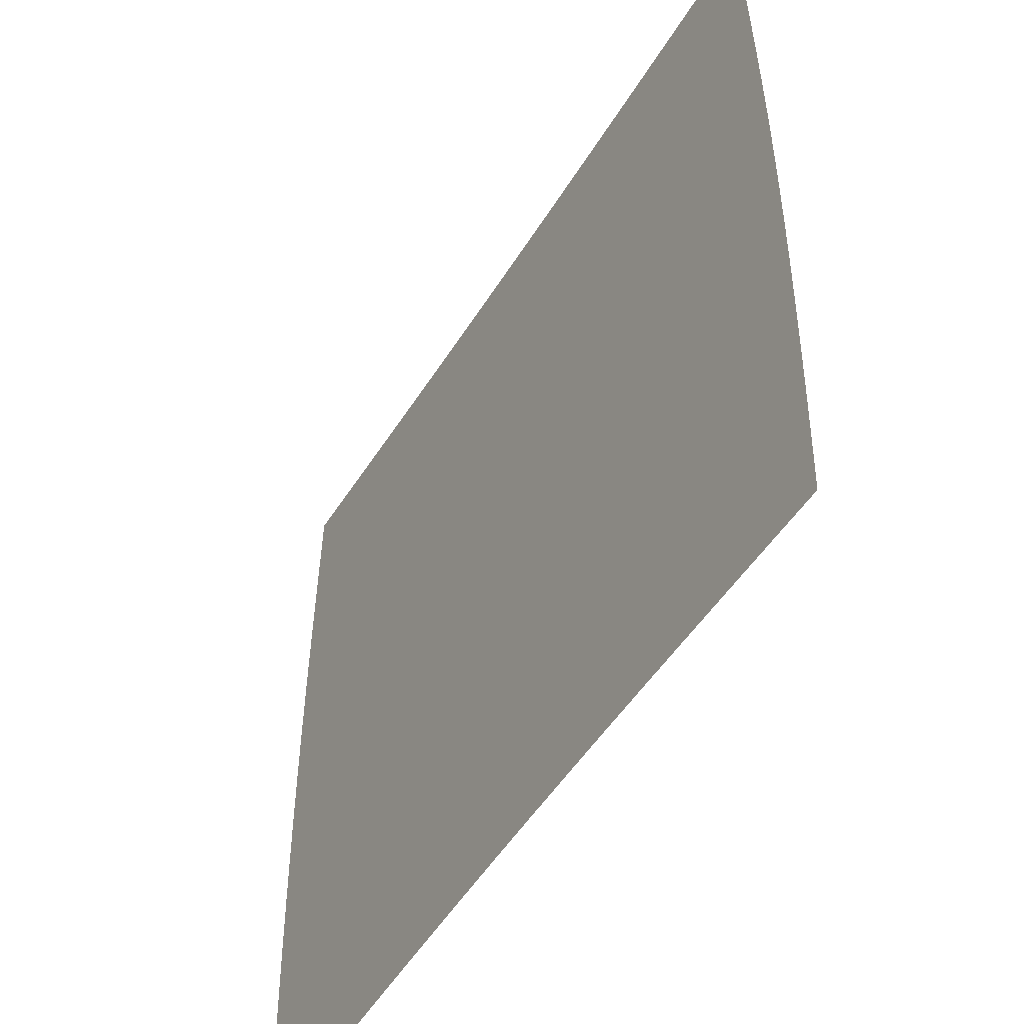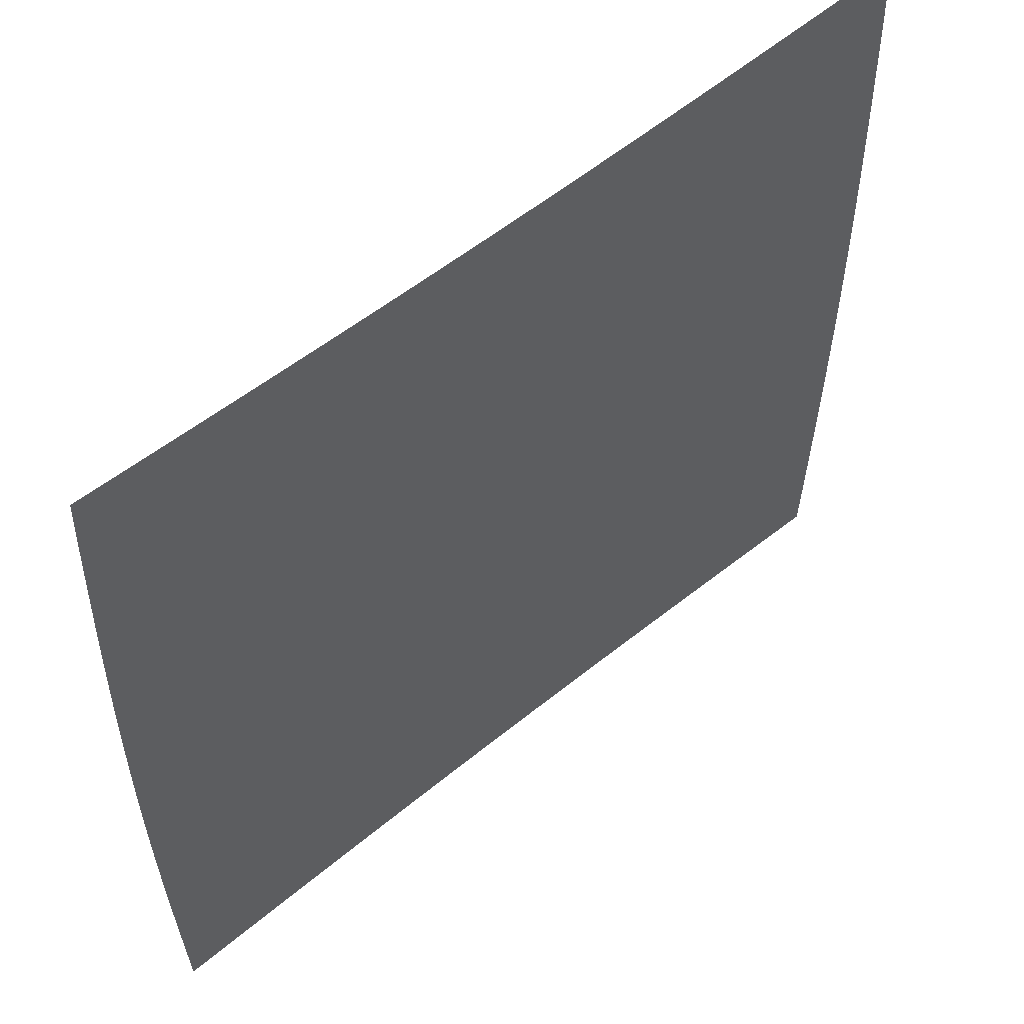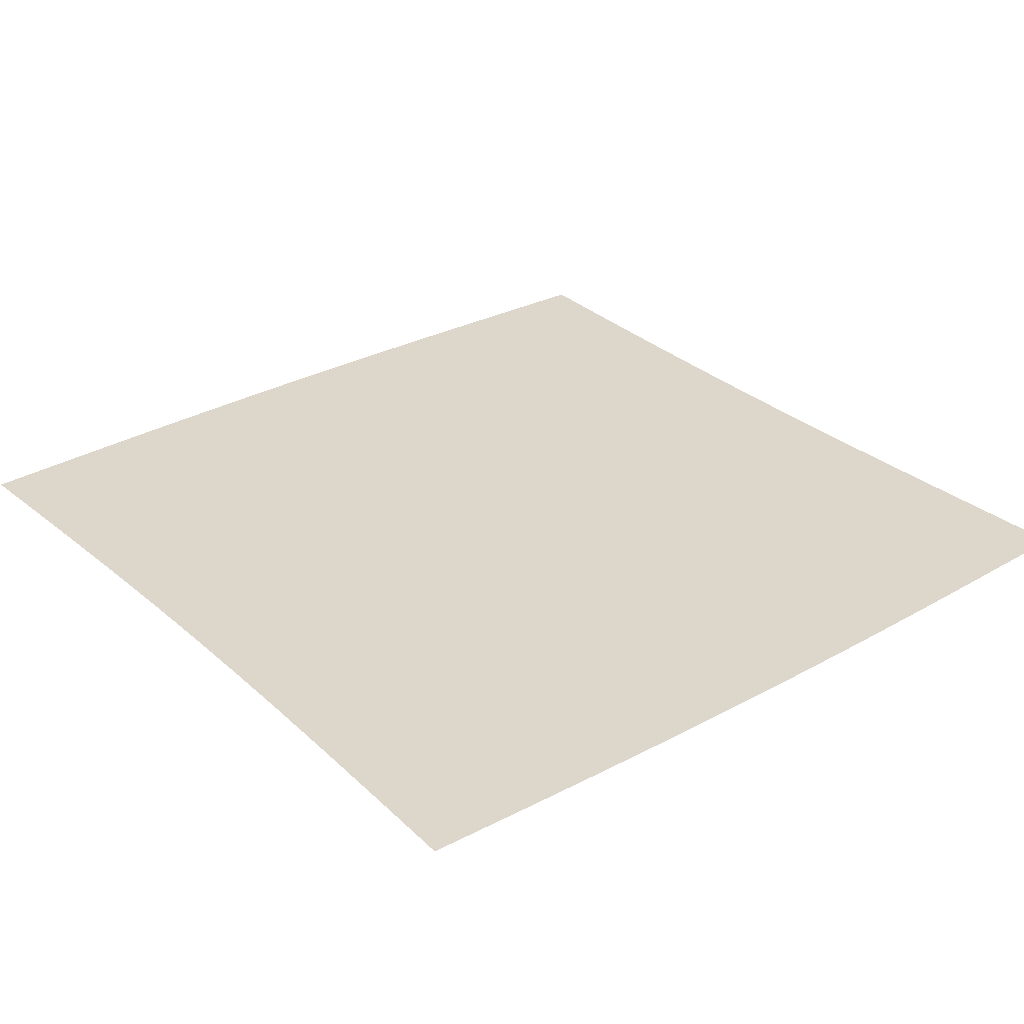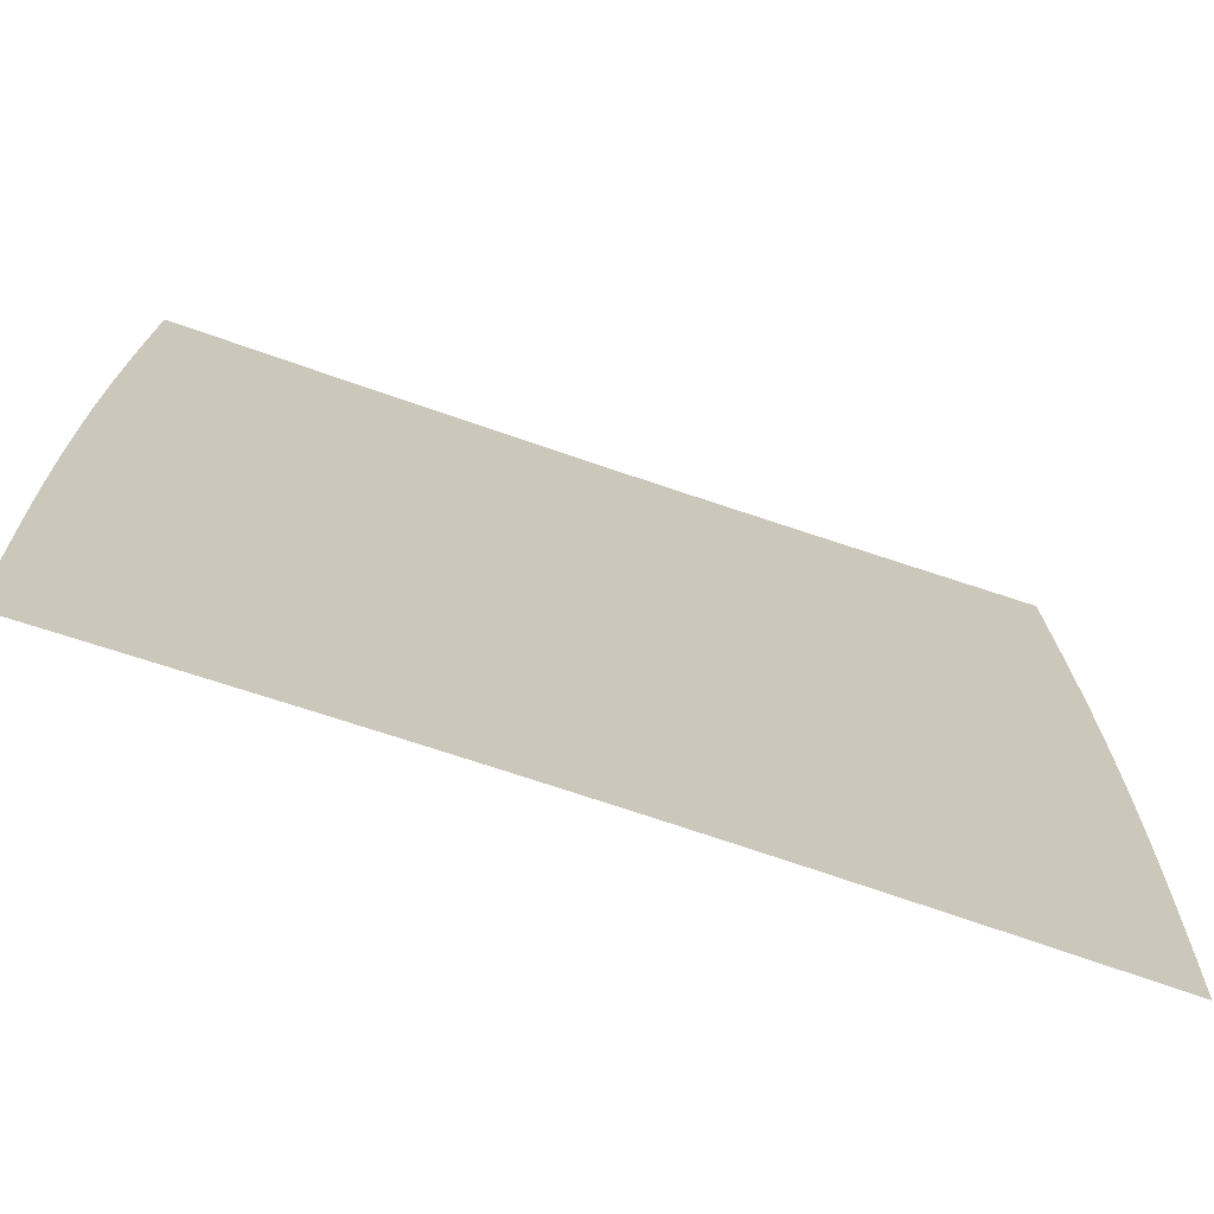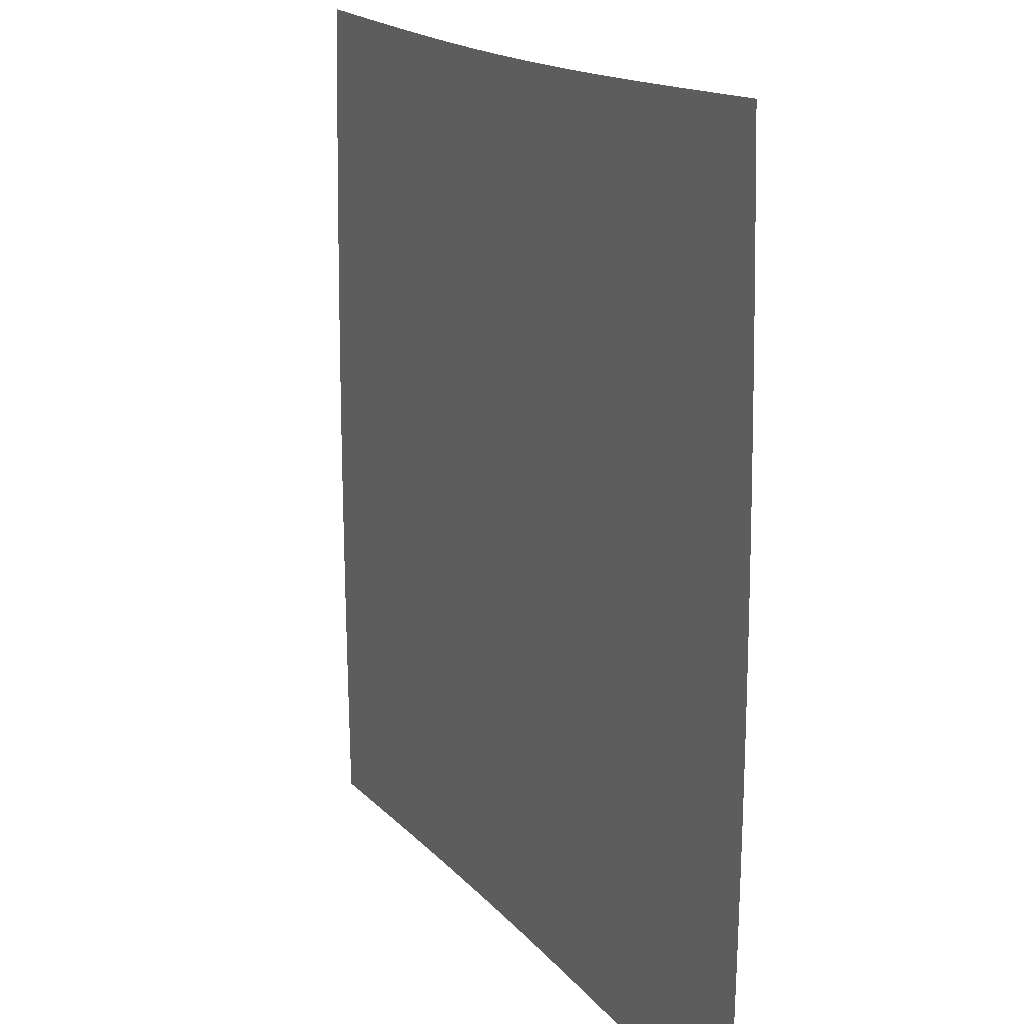
<metadata>
{"format":"obj","ext":"obj","renderer":"f3d","projection":"perspective","resolution":1024,"background":"white","views":[{"elev":-51.2,"azim":-120.7,"up":"+Y"},{"elev":56.7,"azim":-40.5,"up":"+Y"},{"elev":30.5,"azim":-128.7,"up":"+Z"},{"elev":-72.2,"azim":-18.8,"up":"+Y"},{"elev":16.1,"azim":-115.2,"up":"+Y"}]}
</metadata>
<code>
v -0.4973 -0.5024 0
v -0.4998 -0.4356 0
v -0.502 -0.3687 0
v -0.504 -0.3018 0
v -0.5058 -0.2348 0
v -0.5071 -0.1677 0
v -0.508 -0.1006 0
v -0.5085 -0.03355 0
v -0.5085 0.03355 0
v -0.508 0.1006 0
v -0.5071 0.1677 0
v -0.5058 0.2348 0
v -0.504 0.3018 0
v -0.502 0.3687 0
v -0.4998 0.4356 0
v -0.4973 0.5024 0
v -0.4309 -0.5 0
v -0.4332 -0.4333 0
v -0.4354 -0.3666 0
v -0.4374 -0.2999 0
v -0.4391 -0.2332 0
v -0.4404 -0.1666 0
v -0.4413 -0.09994 0
v -0.4418 -0.03331 0
v -0.4418 0.03331 0
v -0.4413 0.09994 0
v -0.4404 0.1666 0
v -0.4391 0.2332 0
v -0.4374 0.2999 0
v -0.4354 0.3666 0
v -0.4332 0.4333 0
v -0.4309 0.5 0
v -0.3644 -0.4977 0
v -0.3666 -0.431 0
v -0.3687 -0.3645 0
v -0.3706 -0.298 0
v -0.3722 -0.2317 0
v -0.3734 -0.1654 0
v -0.3742 -0.09924 0
v -0.3747 -0.03308 0
v -0.3747 0.03308 0
v -0.3742 0.09924 0
v -0.3734 0.1654 0
v -0.3722 0.2317 0
v -0.3706 0.298 0
v -0.3687 0.3645 0
v -0.3666 0.431 0
v -0.3644 0.4977 0
v -0.2981 -0.4956 0
v -0.3 -0.429 0
v -0.3019 -0.3626 0
v -0.3035 -0.2964 0
v -0.3049 -0.2303 0
v -0.306 -0.1644 0
v -0.3068 -0.0986 0
v -0.3071 -0.03286 0
v -0.3071 0.03286 0
v -0.3068 0.0986 0
v -0.306 0.1644 0
v -0.3049 0.2303 0
v -0.3035 0.2964 0
v -0.3019 0.3626 0
v -0.3 0.429 0
v -0.2981 0.4956 0
v -0.2318 -0.4939 0
v -0.2334 -0.4272 0
v -0.2349 -0.3609 0
v -0.2363 -0.2949 0
v -0.2374 -0.2291 0
v -0.2384 -0.1635 0
v -0.239 -0.09803 0
v -0.2393 -0.03267 0
v -0.2393 0.03267 0
v -0.239 0.09803 0
v -0.2384 0.1635 0
v -0.2374 0.2291 0
v -0.2363 0.2949 0
v -0.2349 0.3609 0
v -0.2334 0.4272 0
v -0.2318 0.4939 0
v -0.1655 -0.4924 0
v -0.1667 -0.4258 0
v -0.1679 -0.3596 0
v -0.1689 -0.2937 0
v -0.1698 -0.2281 0
v -0.1704 -0.1627 0
v -0.1709 -0.09758 0
v -0.1711 -0.03251 0
v -0.1711 0.03251 0
v -0.1709 0.09758 0
v -0.1704 0.1627 0
v -0.1698 0.2281 0
v -0.1689 0.2937 0
v -0.1679 0.3596 0
v -0.1667 0.4258 0
v -0.1655 0.4924 0
v -0.09929 -0.4914 0
v -0.1 -0.4249 0
v -0.1008 -0.3587 0
v -0.1014 -0.2929 0
v -0.1019 -0.2274 0
v -0.1023 -0.1622 0
v -0.1026 -0.09726 0
v -0.1028 -0.03241 0
v -0.1028 0.03241 0
v -0.1026 0.09726 0
v -0.1023 0.1622 0
v -0.1019 0.2274 0
v -0.1014 0.2929 0
v -0.1008 0.3587 0
v -0.1 0.4249 0
v -0.09929 0.4914 0
v -0.03309 -0.4909 0
v -0.03335 -0.4243 0
v -0.03359 -0.3582 0
v -0.03381 -0.2925 0
v -0.03399 -0.2271 0
v -0.03413 -0.162 0
v -0.03422 -0.09709 0
v -0.03427 -0.03235 0
v -0.03427 0.03235 0
v -0.03422 0.09709 0
v -0.03413 0.162 0
v -0.03399 0.2271 0
v -0.03381 0.2925 0
v -0.03359 0.3582 0
v -0.03335 0.4243 0
v -0.03309 0.4909 0
v 0.03309 -0.4909 0
v 0.03335 -0.4243 0
v 0.03359 -0.3582 0
v 0.03381 -0.2925 0
v 0.03399 -0.2271 0
v 0.03413 -0.162 0
v 0.03422 -0.09709 0
v 0.03427 -0.03235 0
v 0.03427 0.03235 0
v 0.03422 0.09709 0
v 0.03413 0.162 0
v 0.03399 0.2271 0
v 0.03381 0.2925 0
v 0.03359 0.3582 0
v 0.03335 0.4243 0
v 0.03309 0.4909 0
v 0.09929 -0.4914 0
v 0.1 -0.4249 0
v 0.1008 -0.3587 0
v 0.1014 -0.2929 0
v 0.1019 -0.2274 0
v 0.1023 -0.1622 0
v 0.1026 -0.09726 0
v 0.1028 -0.03241 0
v 0.1028 0.03241 0
v 0.1026 0.09726 0
v 0.1023 0.1622 0
v 0.1019 0.2274 0
v 0.1014 0.2929 0
v 0.1008 0.3587 0
v 0.1 0.4249 0
v 0.09929 0.4914 0
v 0.1655 -0.4924 0
v 0.1667 -0.4258 0
v 0.1679 -0.3596 0
v 0.1689 -0.2937 0
v 0.1698 -0.2281 0
v 0.1704 -0.1627 0
v 0.1709 -0.09758 0
v 0.1711 -0.03251 0
v 0.1711 0.03251 0
v 0.1709 0.09758 0
v 0.1704 0.1627 0
v 0.1698 0.2281 0
v 0.1689 0.2937 0
v 0.1679 0.3596 0
v 0.1667 0.4258 0
v 0.1655 0.4924 0
v 0.2318 -0.4939 0
v 0.2334 -0.4272 0
v 0.2349 -0.3609 0
v 0.2363 -0.2949 0
v 0.2374 -0.2291 0
v 0.2384 -0.1635 0
v 0.239 -0.09803 0
v 0.2393 -0.03267 0
v 0.2393 0.03267 0
v 0.239 0.09803 0
v 0.2384 0.1635 0
v 0.2374 0.2291 0
v 0.2363 0.2949 0
v 0.2349 0.3609 0
v 0.2334 0.4272 0
v 0.2318 0.4939 0
v 0.2981 -0.4956 0
v 0.3 -0.429 0
v 0.3019 -0.3626 0
v 0.3035 -0.2964 0
v 0.3049 -0.2303 0
v 0.306 -0.1644 0
v 0.3068 -0.0986 0
v 0.3071 -0.03286 0
v 0.3071 0.03286 0
v 0.3068 0.0986 0
v 0.306 0.1644 0
v 0.3049 0.2303 0
v 0.3035 0.2964 0
v 0.3019 0.3626 0
v 0.3 0.429 0
v 0.2981 0.4956 0
v 0.3644 -0.4977 0
v 0.3666 -0.431 0
v 0.3687 -0.3645 0
v 0.3706 -0.298 0
v 0.3722 -0.2317 0
v 0.3734 -0.1654 0
v 0.3742 -0.09924 0
v 0.3747 -0.03308 0
v 0.3747 0.03308 0
v 0.3742 0.09924 0
v 0.3734 0.1654 0
v 0.3722 0.2317 0
v 0.3706 0.298 0
v 0.3687 0.3645 0
v 0.3666 0.431 0
v 0.3644 0.4977 0
v 0.4309 -0.5 0
v 0.4332 -0.4333 0
v 0.4354 -0.3666 0
v 0.4374 -0.2999 0
v 0.4391 -0.2332 0
v 0.4404 -0.1666 0
v 0.4413 -0.09994 0
v 0.4418 -0.03331 0
v 0.4418 0.03331 0
v 0.4413 0.09994 0
v 0.4404 0.1666 0
v 0.4391 0.2332 0
v 0.4374 0.2999 0
v 0.4354 0.3666 0
v 0.4332 0.4333 0
v 0.4309 0.5 0
v 0.4973 -0.5024 0
v 0.4998 -0.4356 0
v 0.502 -0.3687 0
v 0.504 -0.3018 0
v 0.5058 -0.2348 0
v 0.5071 -0.1677 0
v 0.508 -0.1006 0
v 0.5085 -0.03355 0
v 0.5085 0.03355 0
v 0.508 0.1006 0
v 0.5071 0.1677 0
v 0.5058 0.2348 0
v 0.504 0.3018 0
v 0.502 0.3687 0
v 0.4998 0.4356 0
v 0.4973 0.5024 0
f 1 17 18
f 1 18 2
f 2 18 19
f 2 19 3
f 3 19 20
f 3 20 4
f 4 20 21
f 4 21 5
f 5 21 22
f 5 22 6
f 6 22 23
f 6 23 7
f 7 23 24
f 7 24 8
f 8 24 25
f 8 25 9
f 9 25 26
f 9 26 10
f 10 26 27
f 10 27 11
f 11 27 28
f 11 28 12
f 12 28 29
f 12 29 13
f 13 29 30
f 13 30 14
f 14 30 31
f 14 31 15
f 15 31 32
f 15 32 16
f 17 33 34
f 17 34 18
f 18 34 35
f 18 35 19
f 19 35 36
f 19 36 20
f 20 36 37
f 20 37 21
f 21 37 38
f 21 38 22
f 22 38 39
f 22 39 23
f 23 39 40
f 23 40 24
f 24 40 41
f 24 41 25
f 25 41 42
f 25 42 26
f 26 42 43
f 26 43 27
f 27 43 44
f 27 44 28
f 28 44 45
f 28 45 29
f 29 45 46
f 29 46 30
f 30 46 47
f 30 47 31
f 31 47 48
f 31 48 32
f 33 49 50
f 33 50 34
f 34 50 51
f 34 51 35
f 35 51 52
f 35 52 36
f 36 52 53
f 36 53 37
f 37 53 54
f 37 54 38
f 38 54 55
f 38 55 39
f 39 55 56
f 39 56 40
f 40 56 57
f 40 57 41
f 41 57 58
f 41 58 42
f 42 58 59
f 42 59 43
f 43 59 60
f 43 60 44
f 44 60 61
f 44 61 45
f 45 61 62
f 45 62 46
f 46 62 63
f 46 63 47
f 47 63 64
f 47 64 48
f 49 65 66
f 49 66 50
f 50 66 67
f 50 67 51
f 51 67 68
f 51 68 52
f 52 68 69
f 52 69 53
f 53 69 70
f 53 70 54
f 54 70 71
f 54 71 55
f 55 71 72
f 55 72 56
f 56 72 73
f 56 73 57
f 57 73 74
f 57 74 58
f 58 74 75
f 58 75 59
f 59 75 76
f 59 76 60
f 60 76 77
f 60 77 61
f 61 77 78
f 61 78 62
f 62 78 79
f 62 79 63
f 63 79 80
f 63 80 64
f 65 81 82
f 65 82 66
f 66 82 83
f 66 83 67
f 67 83 84
f 67 84 68
f 68 84 85
f 68 85 69
f 69 85 86
f 69 86 70
f 70 86 87
f 70 87 71
f 71 87 88
f 71 88 72
f 72 88 89
f 72 89 73
f 73 89 90
f 73 90 74
f 74 90 91
f 74 91 75
f 75 91 92
f 75 92 76
f 76 92 93
f 76 93 77
f 77 93 94
f 77 94 78
f 78 94 95
f 78 95 79
f 79 95 96
f 79 96 80
f 81 97 98
f 81 98 82
f 82 98 99
f 82 99 83
f 83 99 100
f 83 100 84
f 84 100 101
f 84 101 85
f 85 101 102
f 85 102 86
f 86 102 103
f 86 103 87
f 87 103 104
f 87 104 88
f 88 104 105
f 88 105 89
f 89 105 106
f 89 106 90
f 90 106 107
f 90 107 91
f 91 107 108
f 91 108 92
f 92 108 109
f 92 109 93
f 93 109 110
f 93 110 94
f 94 110 111
f 94 111 95
f 95 111 112
f 95 112 96
f 97 113 114
f 97 114 98
f 98 114 115
f 98 115 99
f 99 115 116
f 99 116 100
f 100 116 117
f 100 117 101
f 101 117 118
f 101 118 102
f 102 118 119
f 102 119 103
f 103 119 120
f 103 120 104
f 104 120 121
f 104 121 105
f 105 121 122
f 105 122 106
f 106 122 123
f 106 123 107
f 107 123 124
f 107 124 108
f 108 124 125
f 108 125 109
f 109 125 126
f 109 126 110
f 110 126 127
f 110 127 111
f 111 127 128
f 111 128 112
f 113 129 130
f 113 130 114
f 114 130 131
f 114 131 115
f 115 131 132
f 115 132 116
f 116 132 133
f 116 133 117
f 117 133 134
f 117 134 118
f 118 134 135
f 118 135 119
f 119 135 136
f 119 136 120
f 120 136 137
f 120 137 121
f 121 137 138
f 121 138 122
f 122 138 139
f 122 139 123
f 123 139 140
f 123 140 124
f 124 140 141
f 124 141 125
f 125 141 142
f 125 142 126
f 126 142 143
f 126 143 127
f 127 143 144
f 127 144 128
f 129 145 146
f 129 146 130
f 130 146 147
f 130 147 131
f 131 147 148
f 131 148 132
f 132 148 149
f 132 149 133
f 133 149 150
f 133 150 134
f 134 150 151
f 134 151 135
f 135 151 152
f 135 152 136
f 136 152 153
f 136 153 137
f 137 153 154
f 137 154 138
f 138 154 155
f 138 155 139
f 139 155 156
f 139 156 140
f 140 156 157
f 140 157 141
f 141 157 158
f 141 158 142
f 142 158 159
f 142 159 143
f 143 159 160
f 143 160 144
f 145 161 162
f 145 162 146
f 146 162 163
f 146 163 147
f 147 163 164
f 147 164 148
f 148 164 165
f 148 165 149
f 149 165 166
f 149 166 150
f 150 166 167
f 150 167 151
f 151 167 168
f 151 168 152
f 152 168 169
f 152 169 153
f 153 169 170
f 153 170 154
f 154 170 171
f 154 171 155
f 155 171 172
f 155 172 156
f 156 172 173
f 156 173 157
f 157 173 174
f 157 174 158
f 158 174 175
f 158 175 159
f 159 175 176
f 159 176 160
f 161 177 178
f 161 178 162
f 162 178 179
f 162 179 163
f 163 179 180
f 163 180 164
f 164 180 181
f 164 181 165
f 165 181 182
f 165 182 166
f 166 182 183
f 166 183 167
f 167 183 184
f 167 184 168
f 168 184 185
f 168 185 169
f 169 185 186
f 169 186 170
f 170 186 187
f 170 187 171
f 171 187 188
f 171 188 172
f 172 188 189
f 172 189 173
f 173 189 190
f 173 190 174
f 174 190 191
f 174 191 175
f 175 191 192
f 175 192 176
f 177 193 194
f 177 194 178
f 178 194 195
f 178 195 179
f 179 195 196
f 179 196 180
f 180 196 197
f 180 197 181
f 181 197 198
f 181 198 182
f 182 198 199
f 182 199 183
f 183 199 200
f 183 200 184
f 184 200 201
f 184 201 185
f 185 201 202
f 185 202 186
f 186 202 203
f 186 203 187
f 187 203 204
f 187 204 188
f 188 204 205
f 188 205 189
f 189 205 206
f 189 206 190
f 190 206 207
f 190 207 191
f 191 207 208
f 191 208 192
f 193 209 210
f 193 210 194
f 194 210 211
f 194 211 195
f 195 211 212
f 195 212 196
f 196 212 213
f 196 213 197
f 197 213 214
f 197 214 198
f 198 214 215
f 198 215 199
f 199 215 216
f 199 216 200
f 200 216 217
f 200 217 201
f 201 217 218
f 201 218 202
f 202 218 219
f 202 219 203
f 203 219 220
f 203 220 204
f 204 220 221
f 204 221 205
f 205 221 222
f 205 222 206
f 206 222 223
f 206 223 207
f 207 223 224
f 207 224 208
f 209 225 226
f 209 226 210
f 210 226 227
f 210 227 211
f 211 227 228
f 211 228 212
f 212 228 229
f 212 229 213
f 213 229 230
f 213 230 214
f 214 230 231
f 214 231 215
f 215 231 232
f 215 232 216
f 216 232 233
f 216 233 217
f 217 233 234
f 217 234 218
f 218 234 235
f 218 235 219
f 219 235 236
f 219 236 220
f 220 236 237
f 220 237 221
f 221 237 238
f 221 238 222
f 222 238 239
f 222 239 223
f 223 239 240
f 223 240 224
f 225 241 242
f 225 242 226
f 226 242 243
f 226 243 227
f 227 243 244
f 227 244 228
f 228 244 245
f 228 245 229
f 229 245 246
f 229 246 230
f 230 246 247
f 230 247 231
f 231 247 248
f 231 248 232
f 232 248 249
f 232 249 233
f 233 249 250
f 233 250 234
f 234 250 251
f 234 251 235
f 235 251 252
f 235 252 236
f 236 252 253
f 236 253 237
f 237 253 254
f 237 254 238
f 238 254 255
f 238 255 239
f 239 255 256
f 239 256 240

</code>
